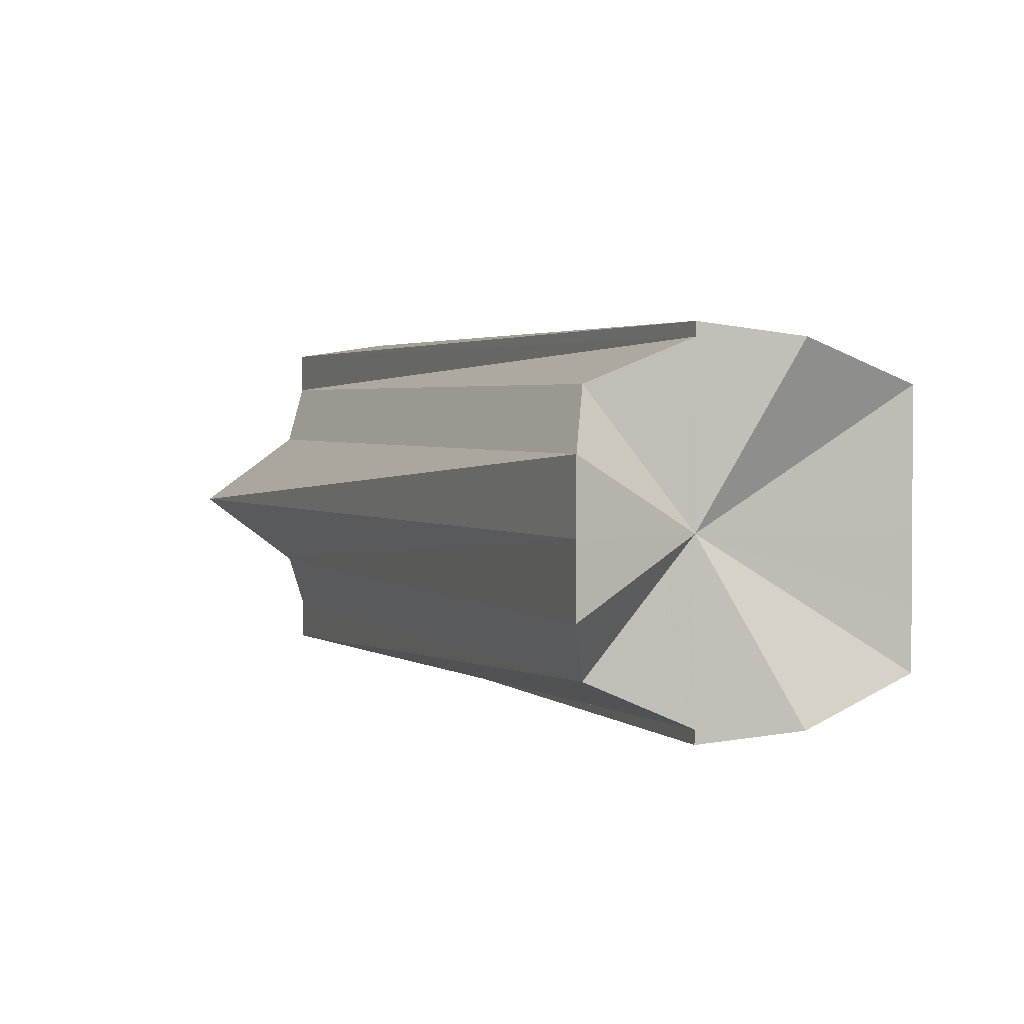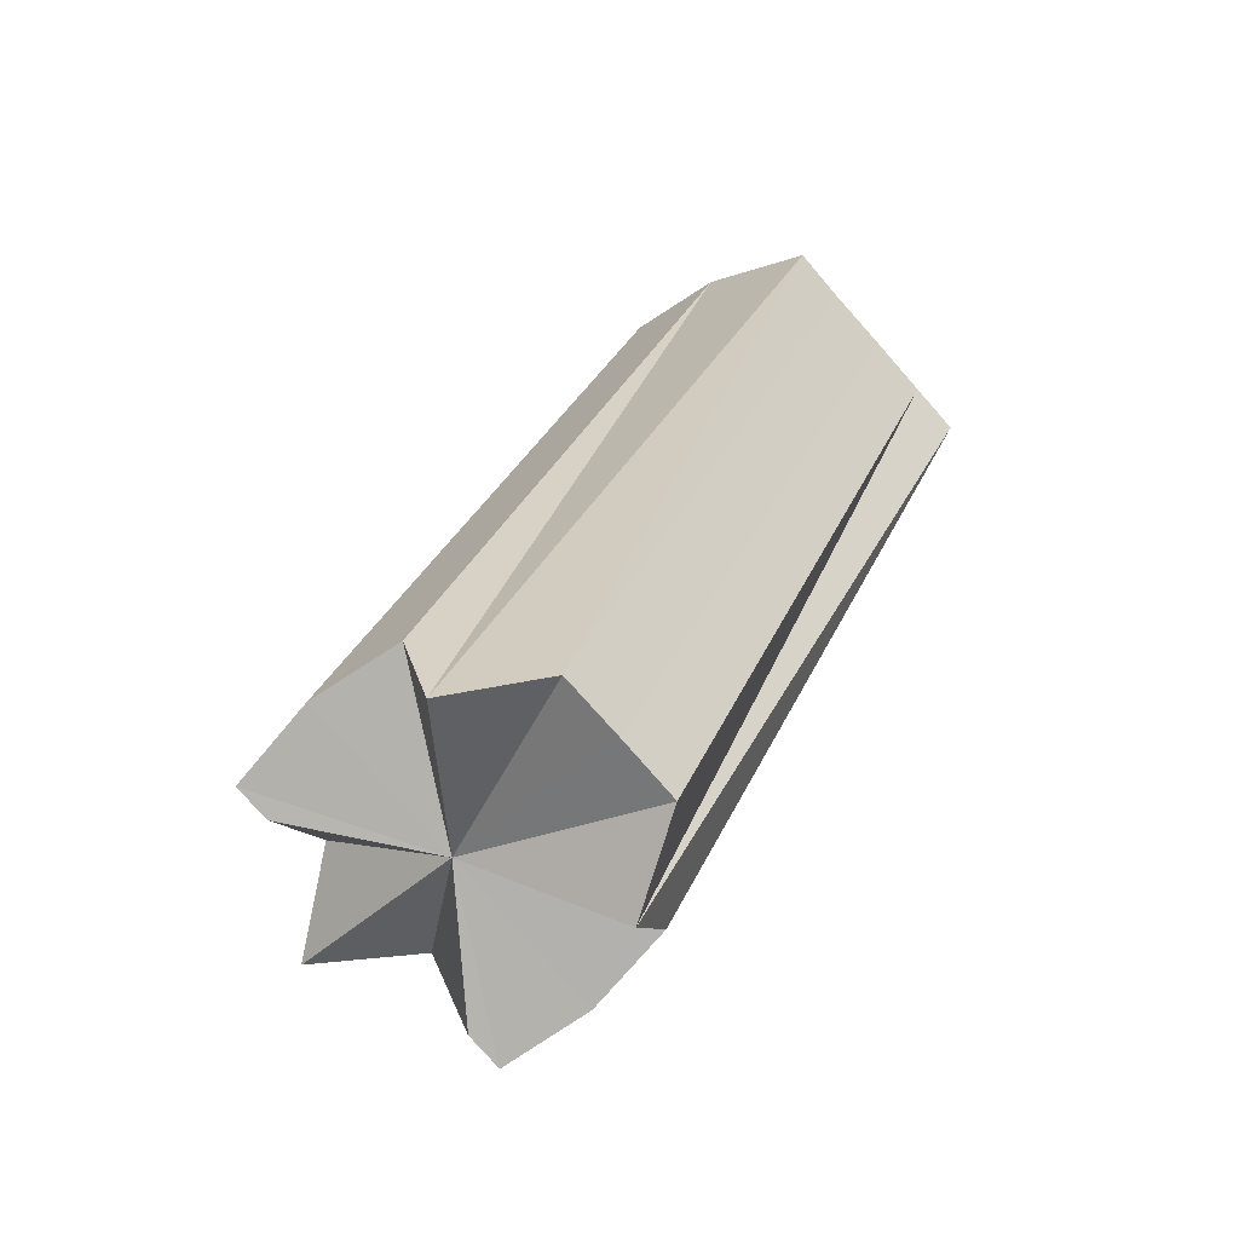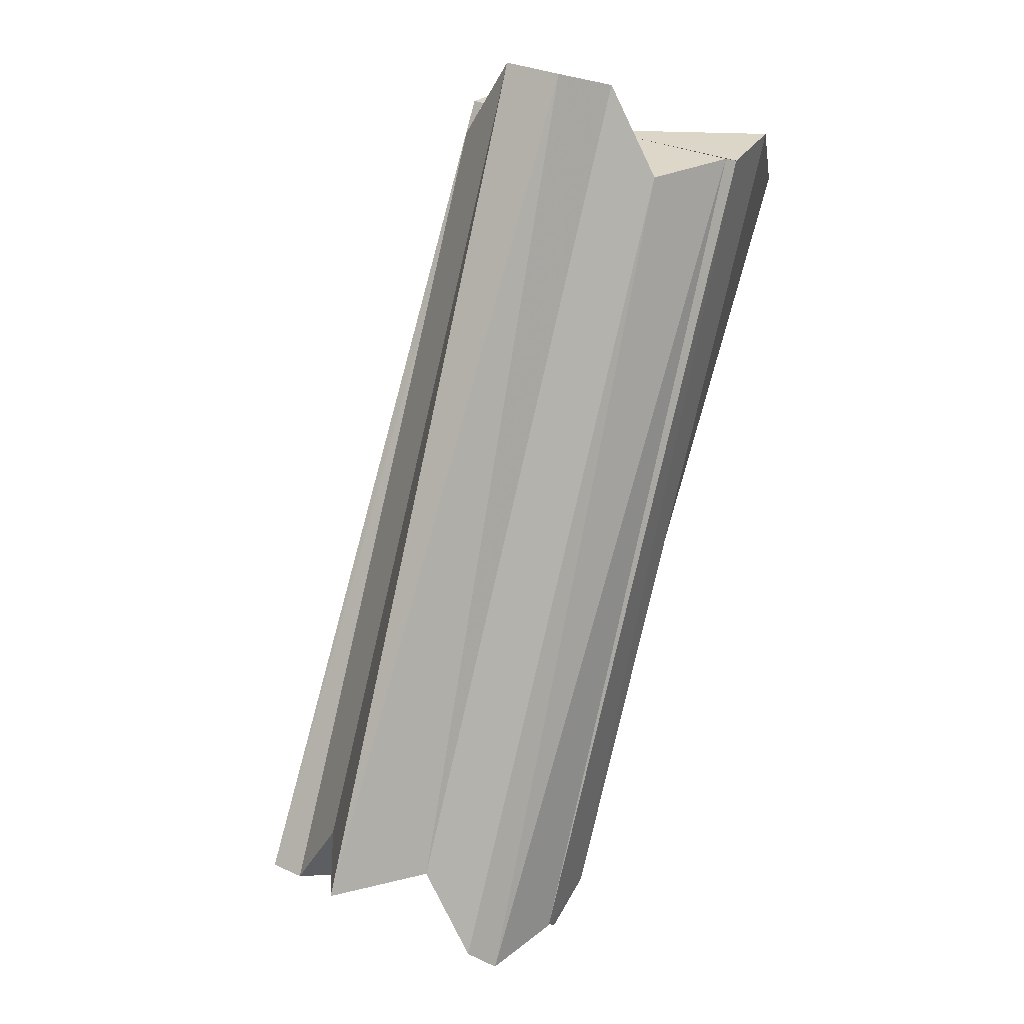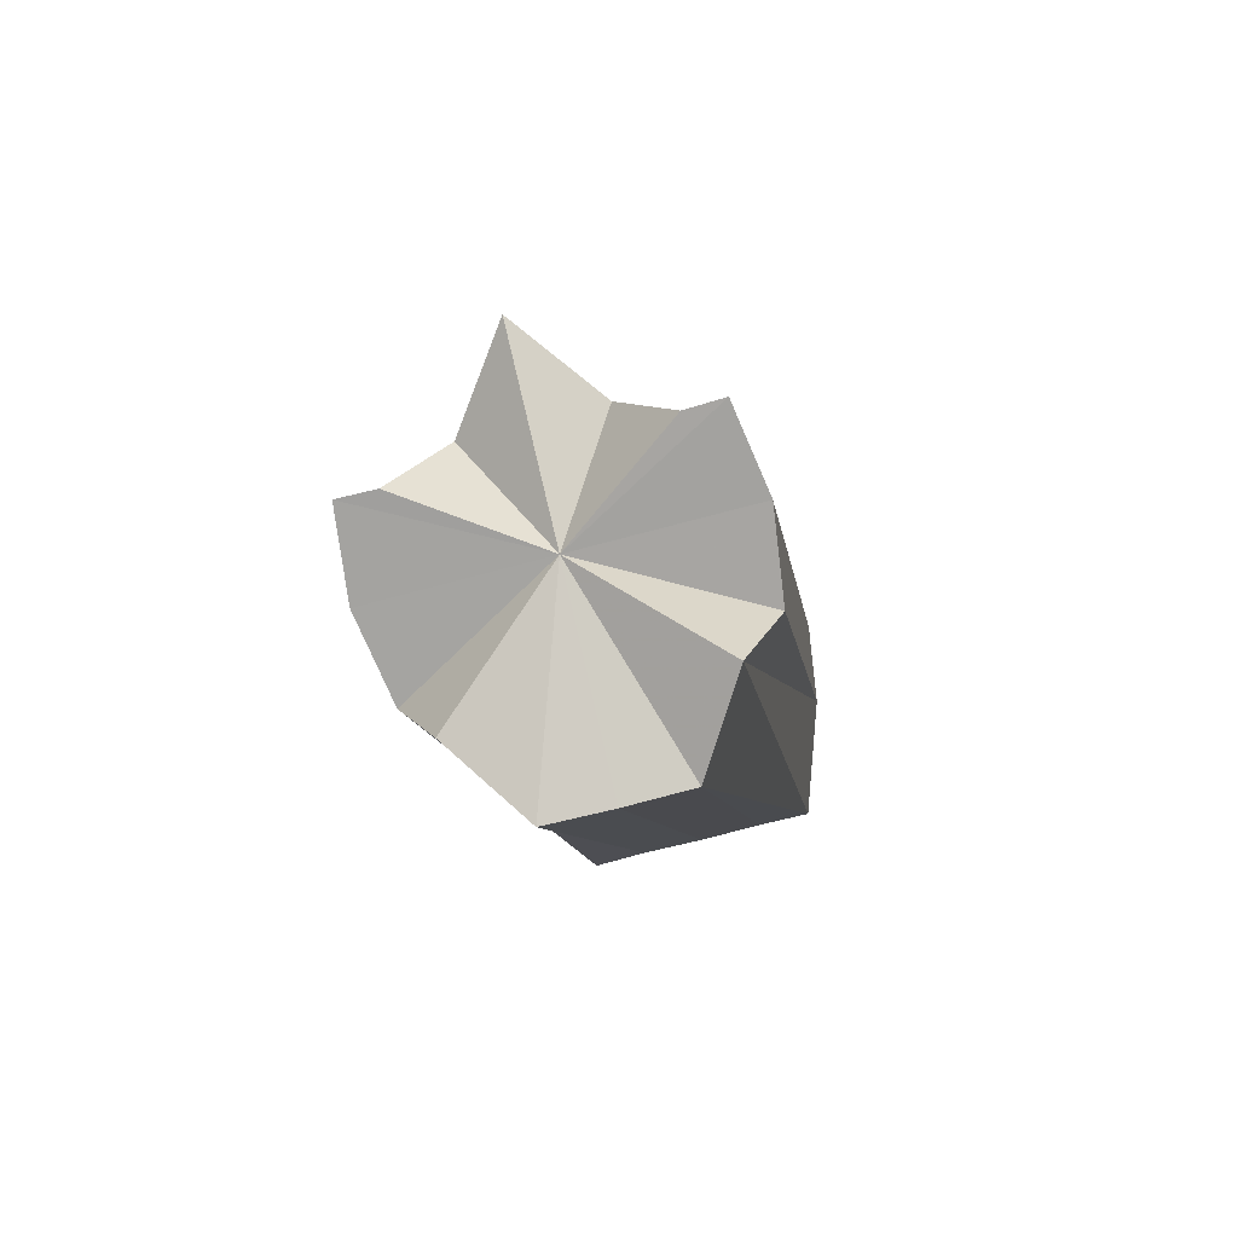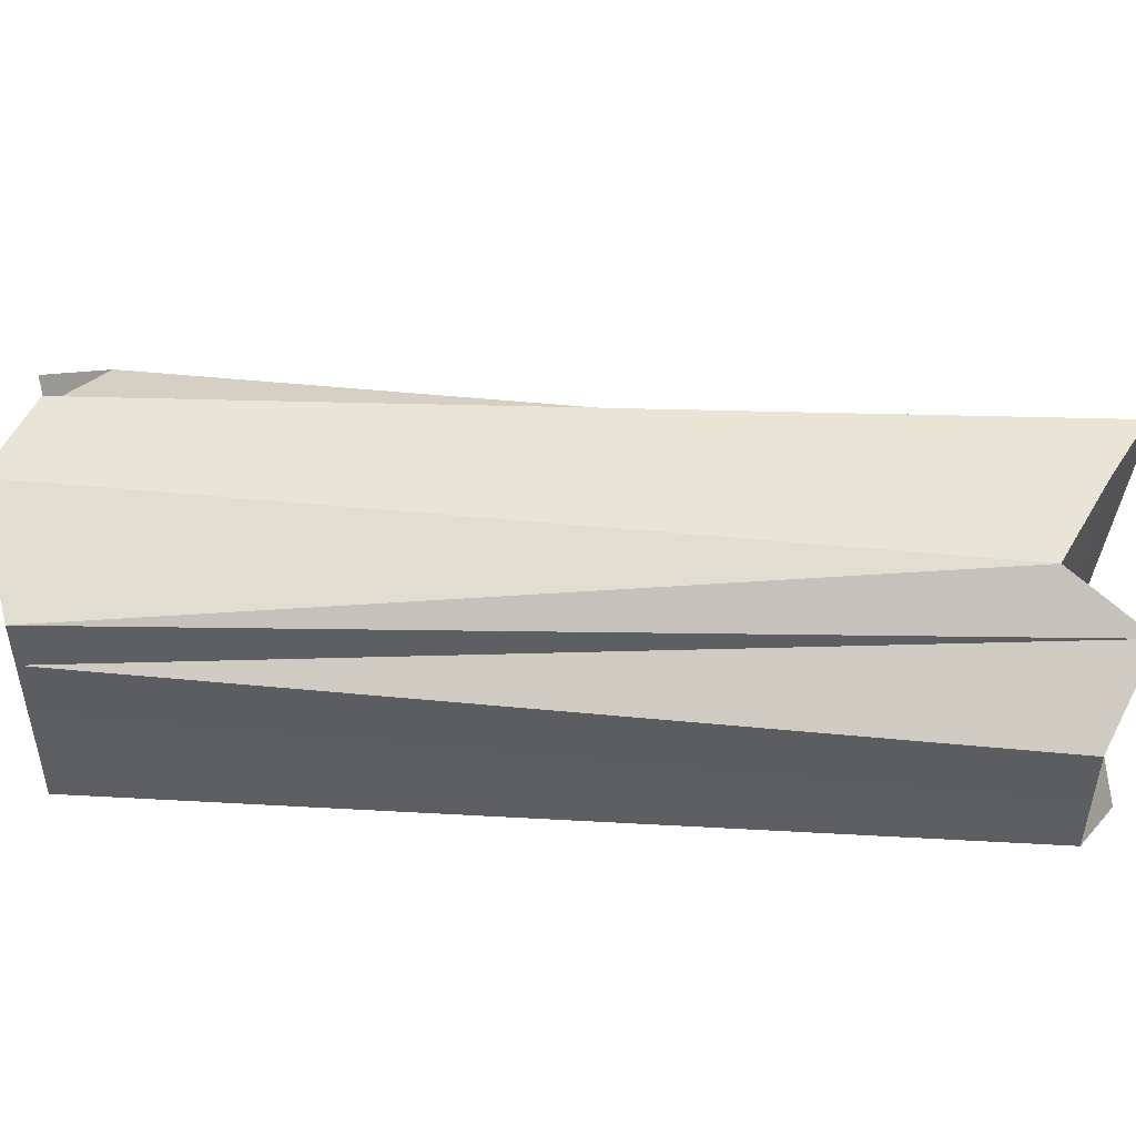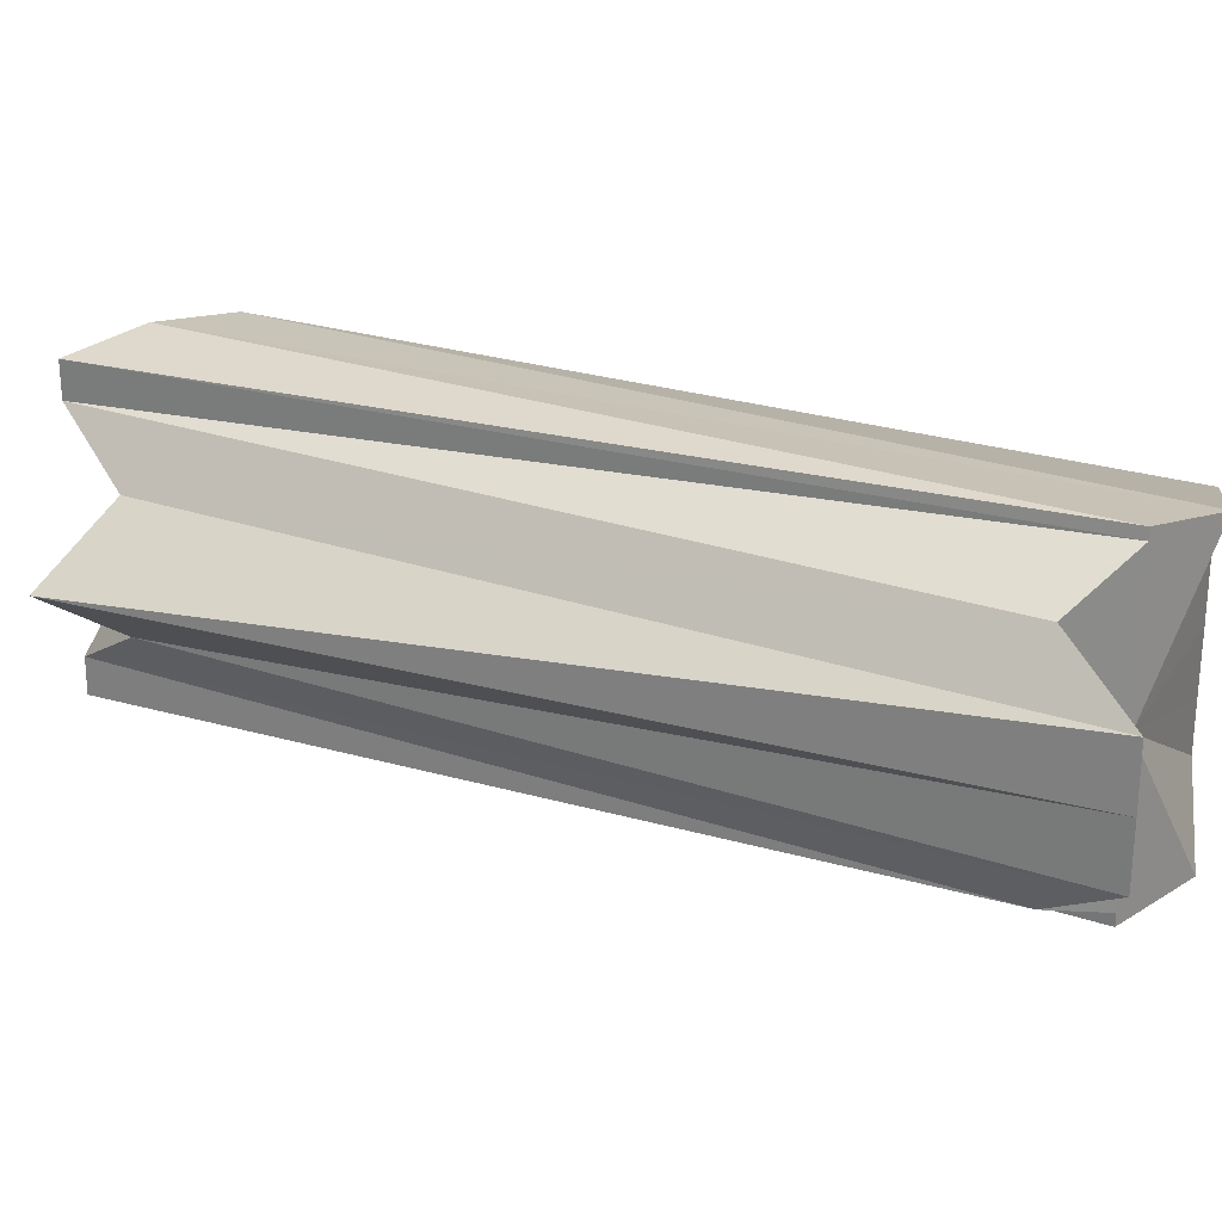
<metadata>
{"format":"obj","ext":"obj","renderer":"f3d","projection":"perspective","resolution":1024,"background":"white","views":[{"elev":2.4,"azim":-175.5,"up":"+Z"},{"elev":-79.5,"azim":-138.6,"up":"+Y"},{"elev":30.4,"azim":123.6,"up":"+Y"},{"elev":-73.2,"azim":104.8,"up":"+Y"},{"elev":51.2,"azim":-60.0,"up":"+Z"},{"elev":26.3,"azim":142.0,"up":"+Z"}]}
</metadata>
<code>
o 339
v 2179 1864 13.47
v 2179 1864 13.48
v 2179 1864 13.47
v 2179 1864 13.48
v 2179 1864 13.48
v 2179 1864 13.49
v 2179 1864 13.48
v 2179 1864 13.48
v 2179 1864 13.46
v 2179 1864 13.46
v 2179 1864 13.47
v 2179 1864 13.46
v 2179 1864 13.46
v 2179 1864 13.47
v 2179 1864 13.46
v 2179 1864 13.46
v 2179 1864 13.45
v 2179 1864 13.45
v 2179 1864 13.45
v 2179 1864 13.46
v 2179 1864 13.46
v 2179 1864 13.47
v 2179 1864 13.48
v 2179 1864 13.48
v 2179 1864 13.49
v 2179 1864 13.49
v 2179 1864 13.49
v 2179 1864 13.48
v 2179 1864 13.48
v 2179 1864 13.49
v 2179 1864 13.49
v 2179 1864 13.48
v 2179 1864 13.49
v 2179 1864 13.48
v 2179 1864 13.48
v 2179 1864 13.47
v 2179 1864 13.49
v 2179 1864 13.48
v 2179 1864 13.48
v 2179 1864 13.47
v 2179 1864 13.46
v 2179 1864 13.46
v 2179 1864 13.45
v 2179 1864 13.45
v 2179 1864 13.45
v 2179 1864 13.45
v 2179 1864 13.45
v 2179 1864 13.45
v 2179 1864 13.46
v 2179 1864 13.45
v 2179 1864 13.46
v 2179 1864 13.46
v 2179 1864 13.47
v 2179 1864 13.46
v 2179 1864 13.48
v 2179 1864 13.47
v 2179 1864 13.48
v 2179 1864 13.48
v 2179 1864 13.49
v 2179 1864 13.48
v 2179 1864 13.49
v 2179 1864 13.49
v 2179 1864 13.49
v 2179 1864 13.49
v 2179 1864 13.49
v 2179 1864 13.49
v 2179 1864 13.48
v 2179 1864 13.49
v 2179 1864 13.48
v 2179 1864 13.48
v 2179 1864 13.47
v 2179 1864 13.48
v 2179 1864 13.46
v 2179 1864 13.47
v 2179 1864 13.46
v 2179 1864 13.46
v 2179 1864 13.45
v 2179 1864 13.46
v 2179 1864 13.45
v 2179 1864 13.45
v 2179 1864 13.45
v 2179 1864 13.45
v 2179 1864 13.45
v 2179 1864 13.46
v 2179 1864 13.46
v 2179 1864 13.46
v 2179 1864 13.46
v 2179 1864 13.45
v 2179 1864 13.45
v 2179 1864 13.49
v 2179 1864 13.48
v 2179 1864 13.48
v 2179 1864 13.47
v 2179 1864 13.46
v 2179 1864 13.46
f 1 2 3
f 2 4 5
f 4 6 7
f 3 8 5
f 9 1 10
f 10 11 3
f 12 9 13
f 14 10 3
f 14 3 5
f 14 15 16
f 14 17 15
f 14 18 17
f 14 19 18
f 14 20 19
f 14 21 20
f 14 22 21
f 14 23 22
f 14 24 23
f 14 25 24
f 14 26 25
f 14 27 26
f 14 28 27
f 14 29 28
f 30 31 27
f 32 30 33
f 34 35 32
f 36 37 31
f 36 38 37
f 36 39 38
f 36 40 39
f 36 41 40
f 36 42 41
f 36 43 42
f 36 44 43
f 45 44 46
f 47 48 46
f 49 50 45
f 51 52 49
f 53 54 51
f 55 56 53
f 57 58 55
f 59 60 57
f 61 62 59
f 63 64 61
f 64 65 66
f 65 67 68
f 67 69 70
f 69 71 72
f 71 73 74
f 73 75 76
f 75 77 78
f 77 79 80
f 81 82 83
f 83 84 85
f 85 86 87
f 88 84 89
f 36 84 88
f 36 90 91
f 36 91 92
f 36 92 93
f 36 93 94
f 36 94 95

</code>
